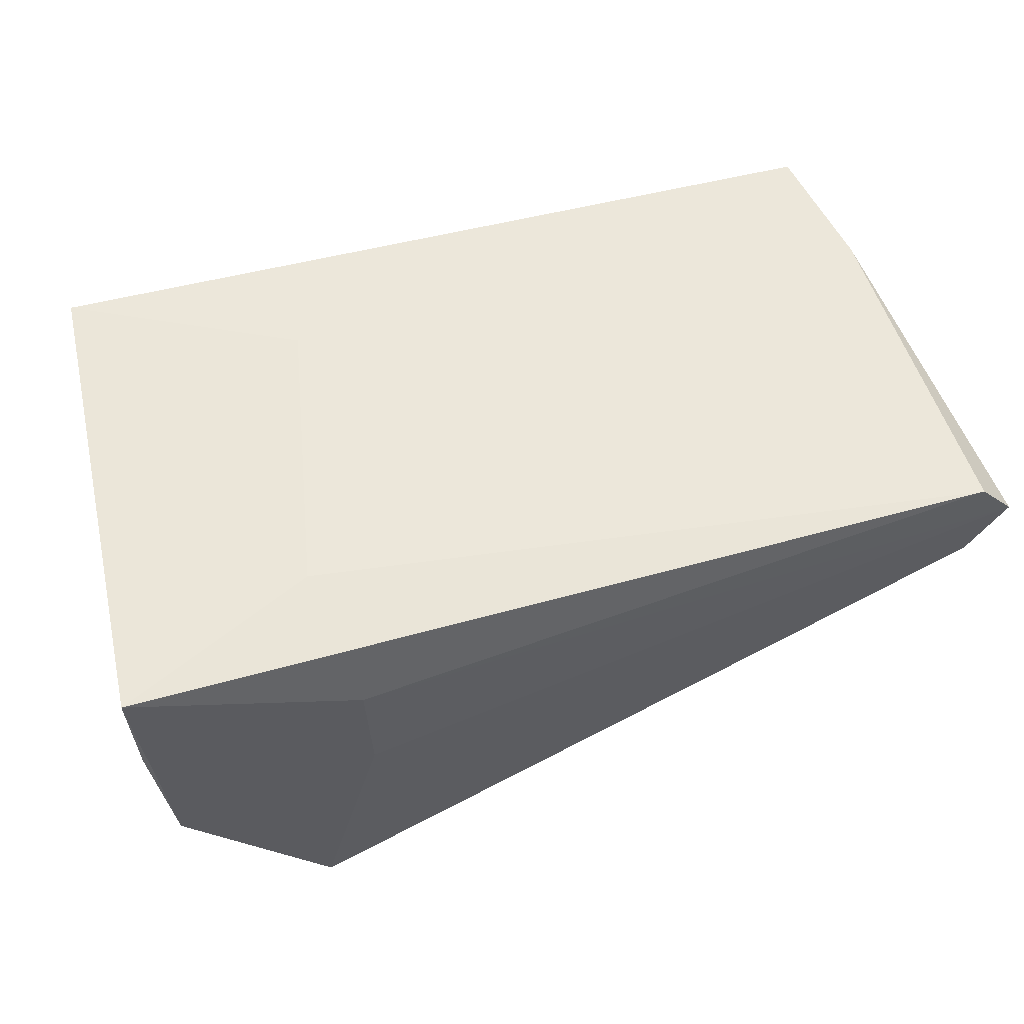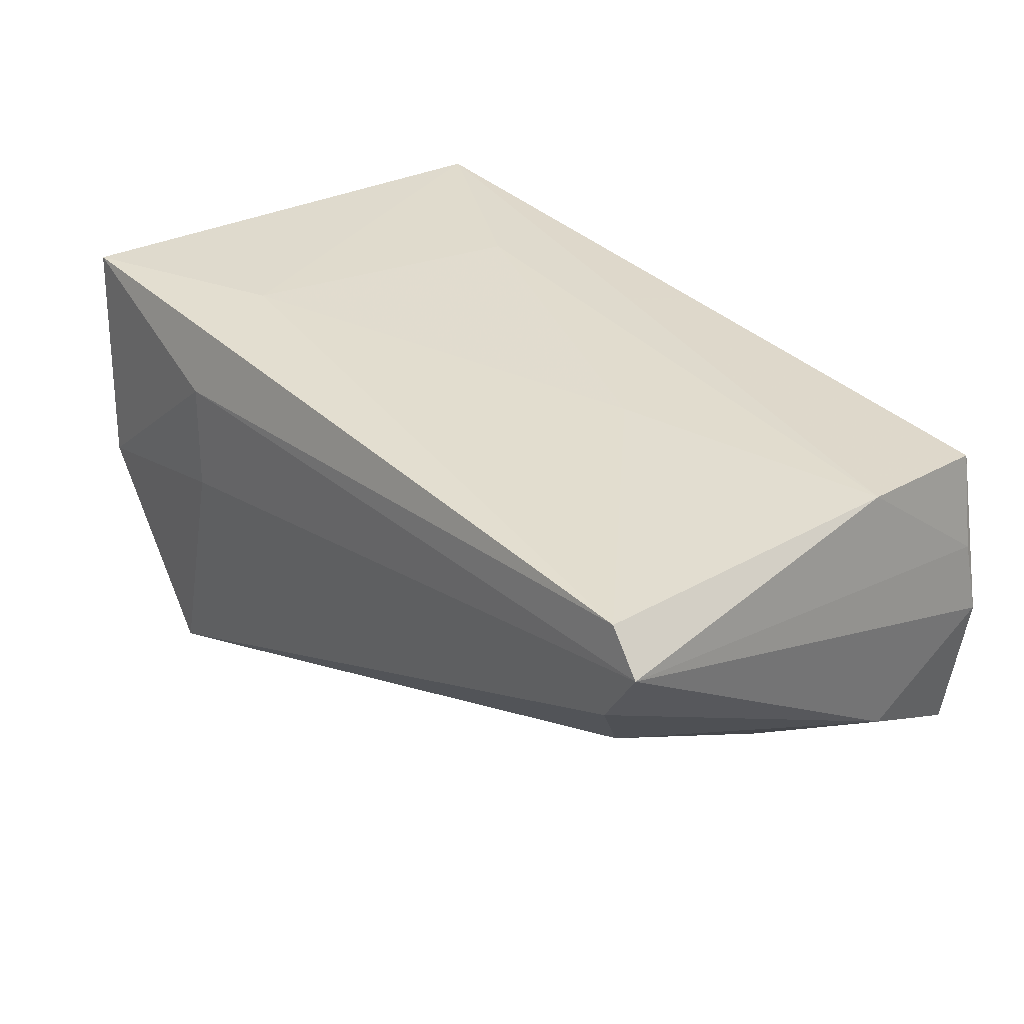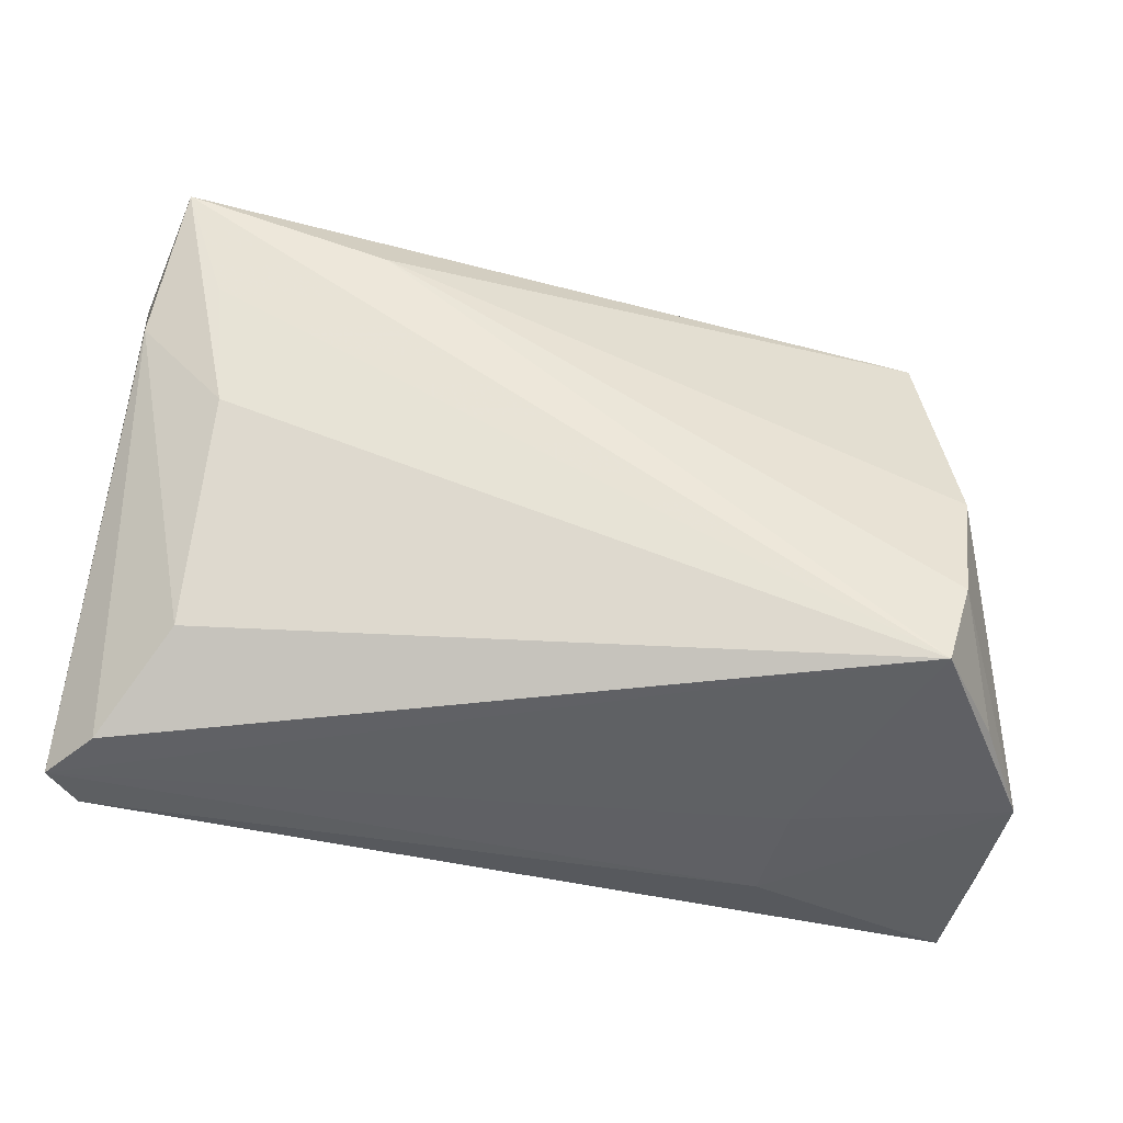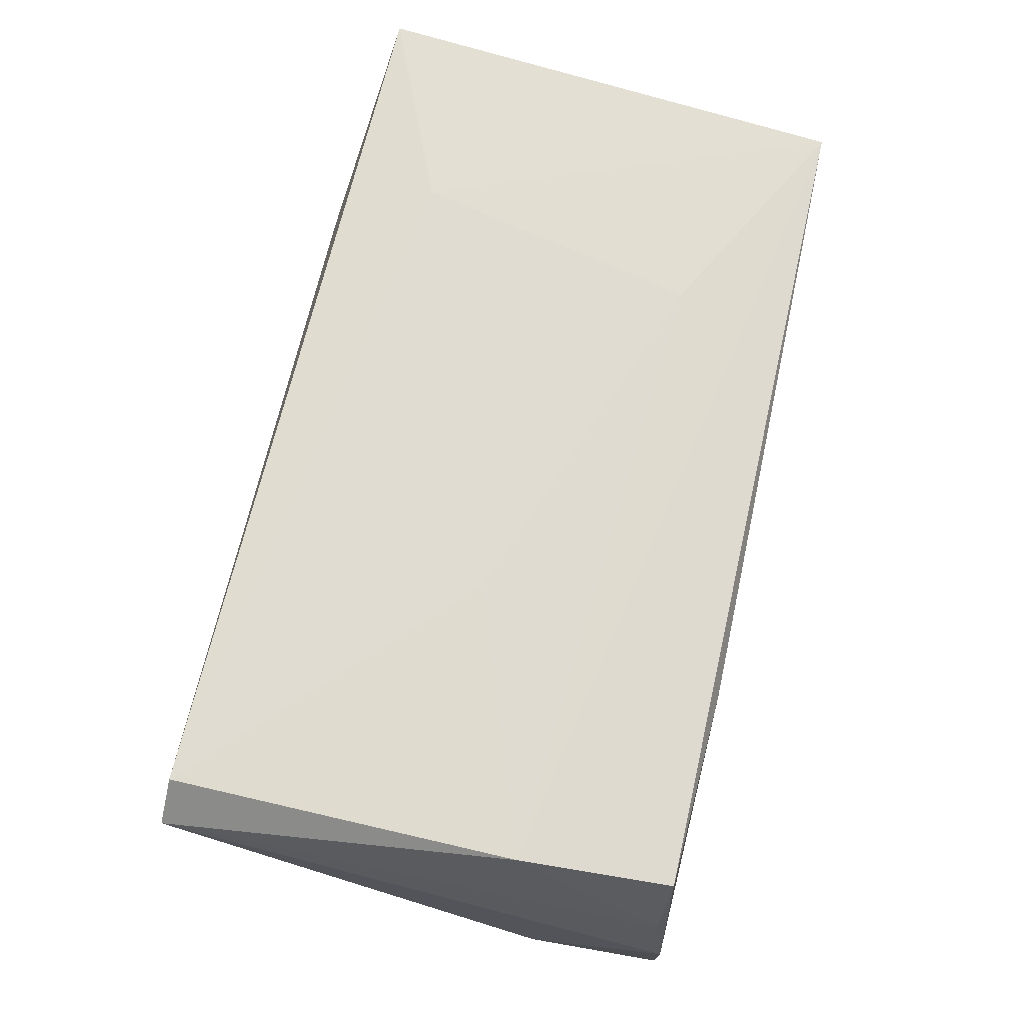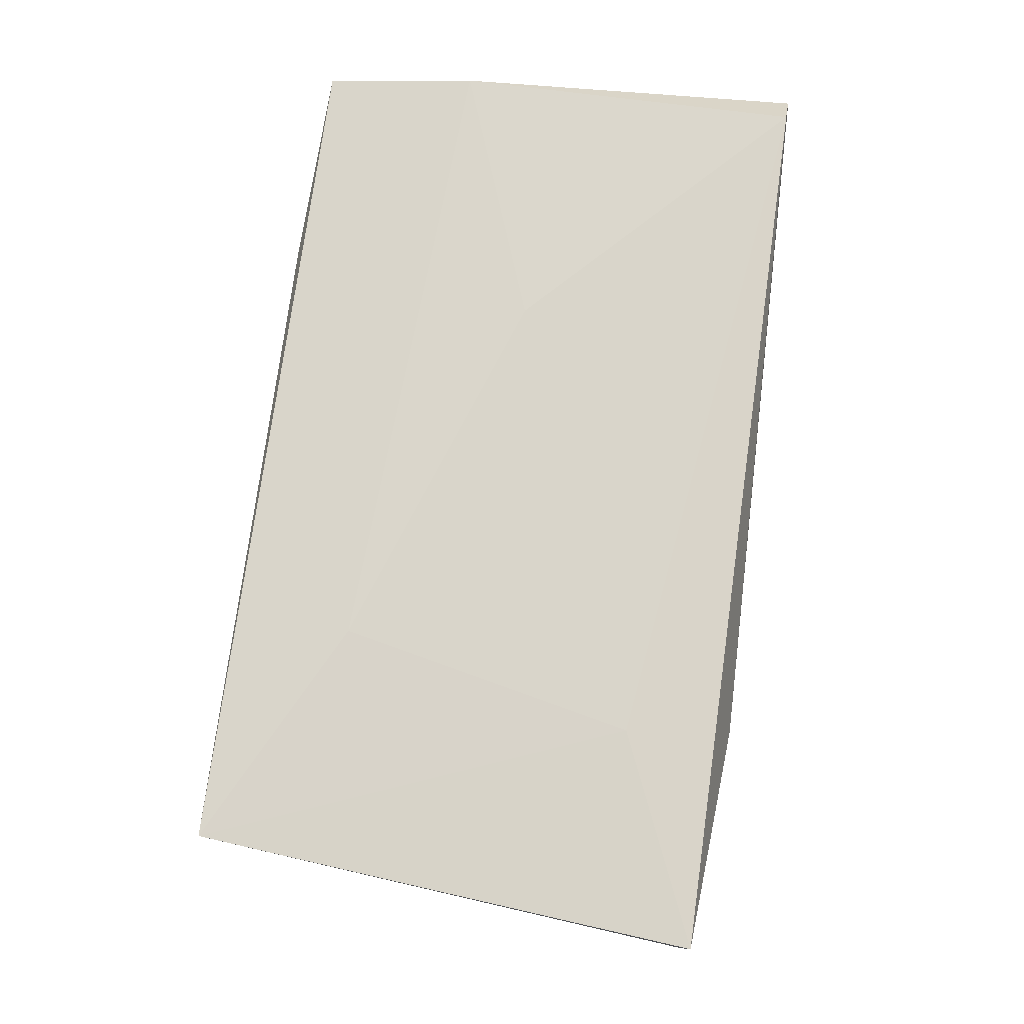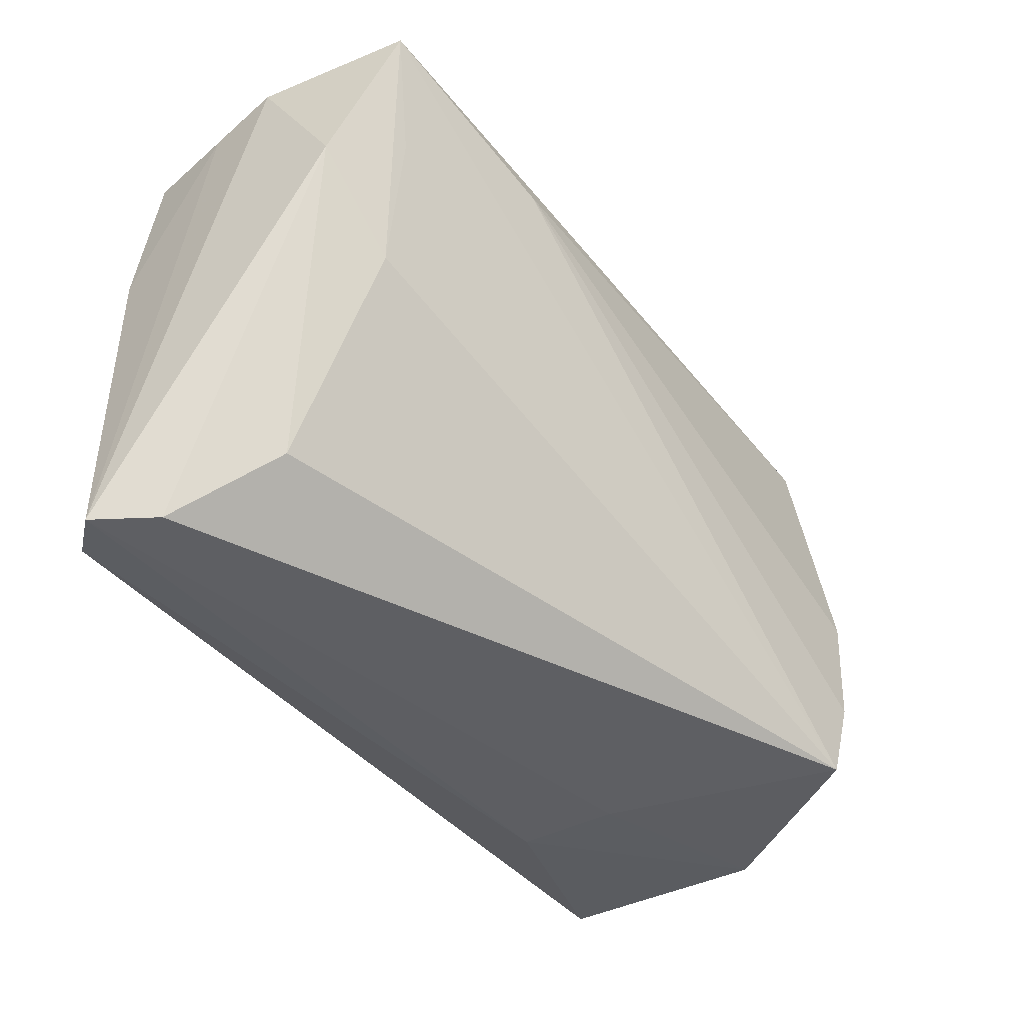
<metadata>
{"format":"obj","ext":"obj","renderer":"f3d","projection":"perspective","resolution":1024,"background":"white","views":[{"elev":56.9,"azim":-18.3,"up":"+Z"},{"elev":32.6,"azim":49.6,"up":"+Z"},{"elev":-45.8,"azim":165.3,"up":"+Y"},{"elev":66.8,"azim":102.2,"up":"+Z"},{"elev":76.8,"azim":-83.1,"up":"+Z"},{"elev":-40.0,"azim":125.1,"up":"+Y"}]}
</metadata>
<code>
v -0.04564 0.02593 0.009651
v -0.0205 0.0161 0.02199
v -0.0281 -0.01688 0.0223
v 0.05299 0.01348 -0.01347
v -0.04932 -0.02873 -0.00533
v 0.05222 0.02776 0.005186
v 0.04388 -0.02122 -0.00333
v 0.02099 0.000555 0.02046
v -0.03293 -0.02984 -0.02766
v 0.05342 0.02897 -0.003586
v -0.02574 -0.02939 0.01382
v 0.05081 0.02896 -0.02172
v -0.03586 0.02115 -0.02393
v -0.04566 0.02951 0.0223
v -0.03586 -0.01986 -0.02838
v 0.05045 -0.0286 0.01915
v -0.05112 -0.02654 0.009053
v -0.03791 -0.005774 -0.02792
v 0.05446 -0.02911 0.01463
v 0.05098 0.01105 0.01834
v 0.05009 -0.02907 0.007734
v 0.02789 0.0208 -0.02465
v -0.05138 -0.02656 0.0223
v -0.02536 -0.02997 0.0007498
v -0.04184 -0.0285 -0.01661
v 0.02672 0.02951 0.01558
v 0.04576 0.01638 -0.01918
v 0.04972 0.02843 0.0164
v 0.04354 0.002286 -0.01523
f 19 16 11
f 11 16 23
f 5 11 23
f 22 13 12
f 12 9 22
f 22 9 15
f 12 13 14
f 19 10 6
f 6 10 28
f 15 9 25
f 25 5 15
f 9 5 25
f 24 5 9
f 11 5 24
f 24 9 19
f 19 11 24
f 4 10 19
f 12 10 4
f 29 7 9
f 12 4 29
f 29 4 7
f 18 22 15
f 13 22 18
f 15 5 18
f 18 5 13
f 26 10 12
f 12 14 26
f 28 10 26
f 26 14 28
f 28 14 20
f 20 16 19
f 19 6 20
f 20 6 28
f 13 5 1
f 1 14 13
f 23 16 3
f 3 14 23
f 21 4 19
f 7 4 21
f 19 9 21
f 9 7 21
f 27 9 12
f 12 29 27
f 27 29 9
f 16 20 8
f 8 3 16
f 23 14 17
f 14 1 17
f 17 5 23
f 17 1 5
f 14 3 2
f 3 8 2
f 2 20 14
f 2 8 20

</code>
